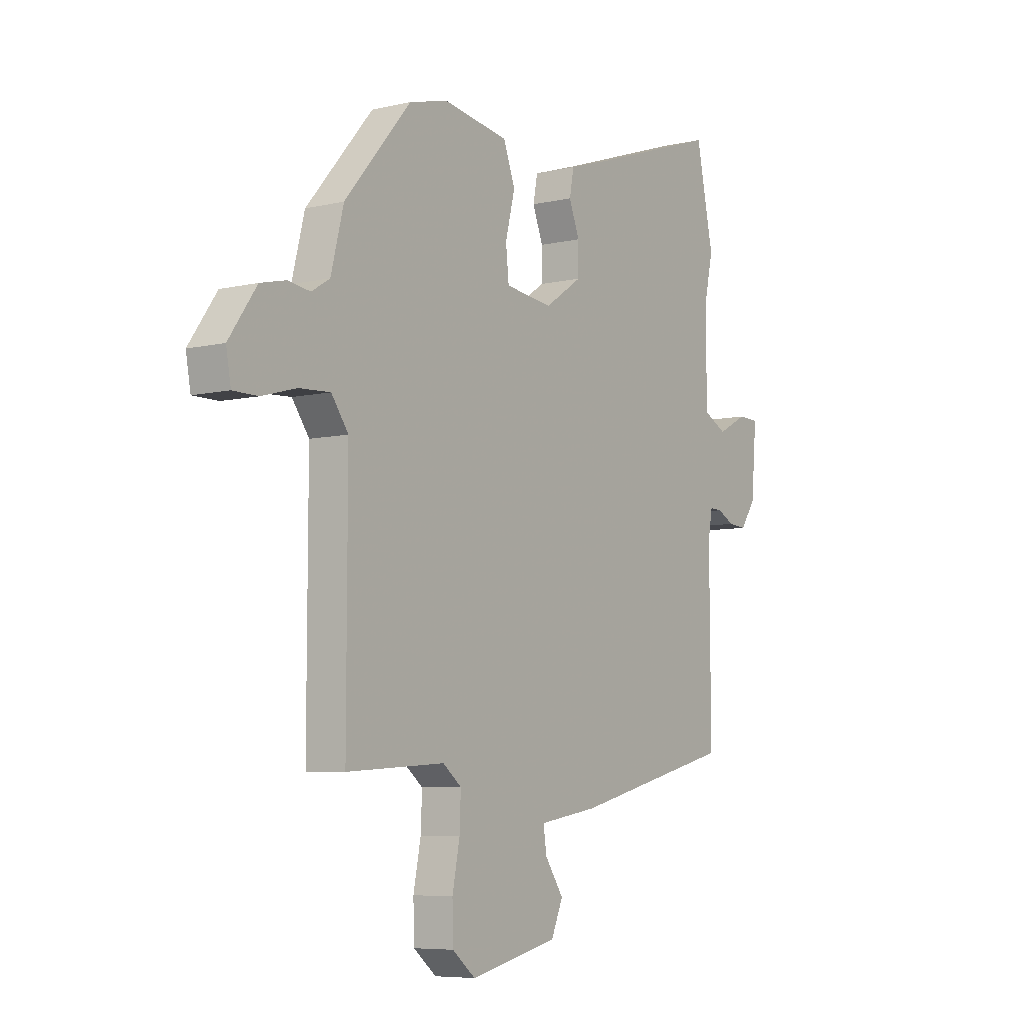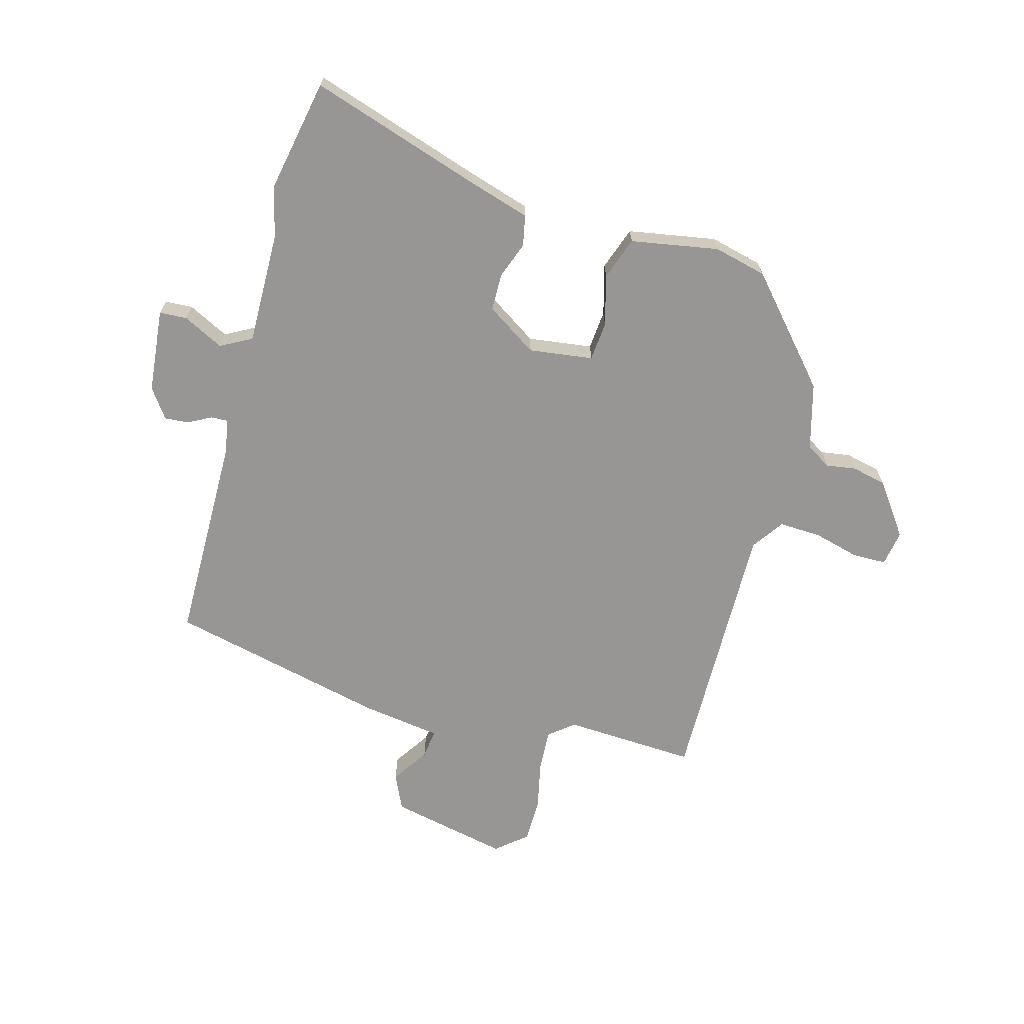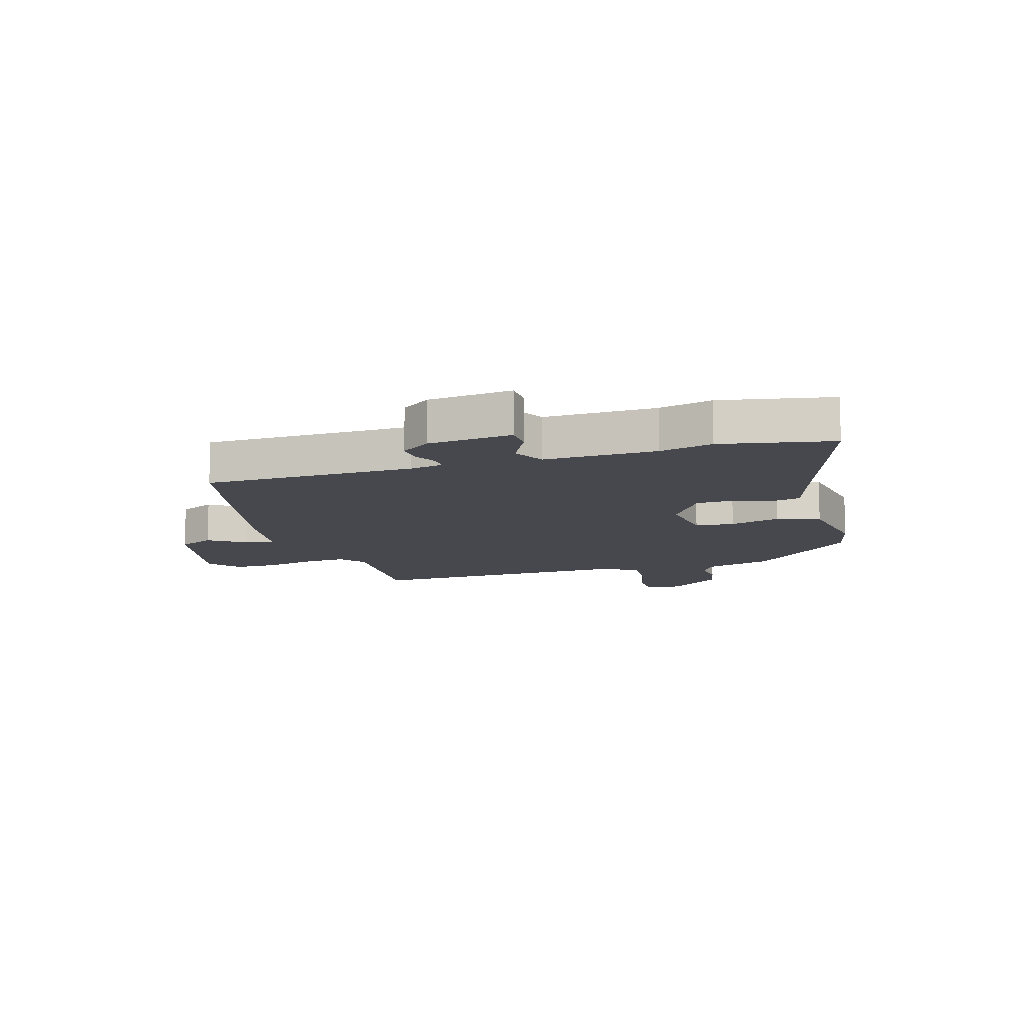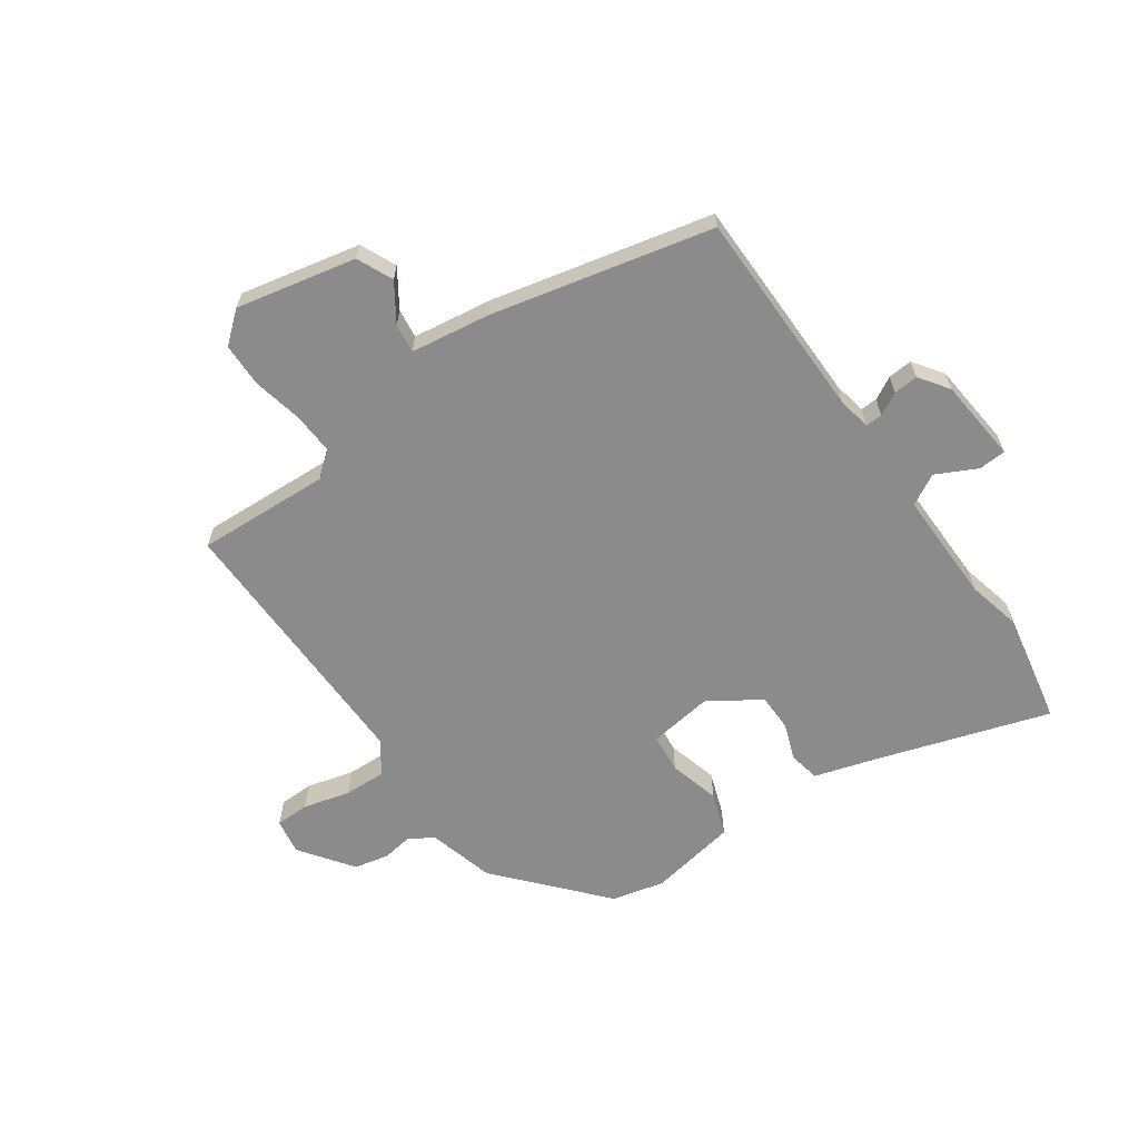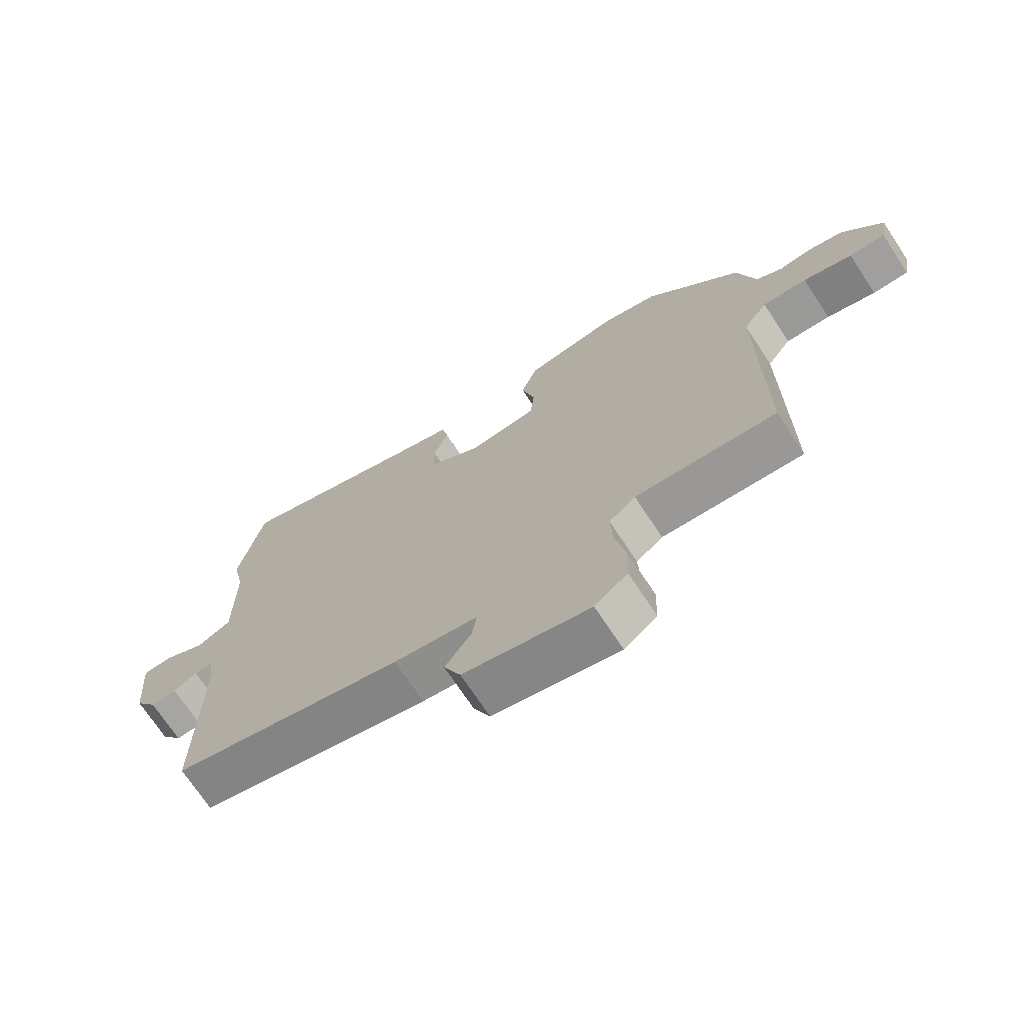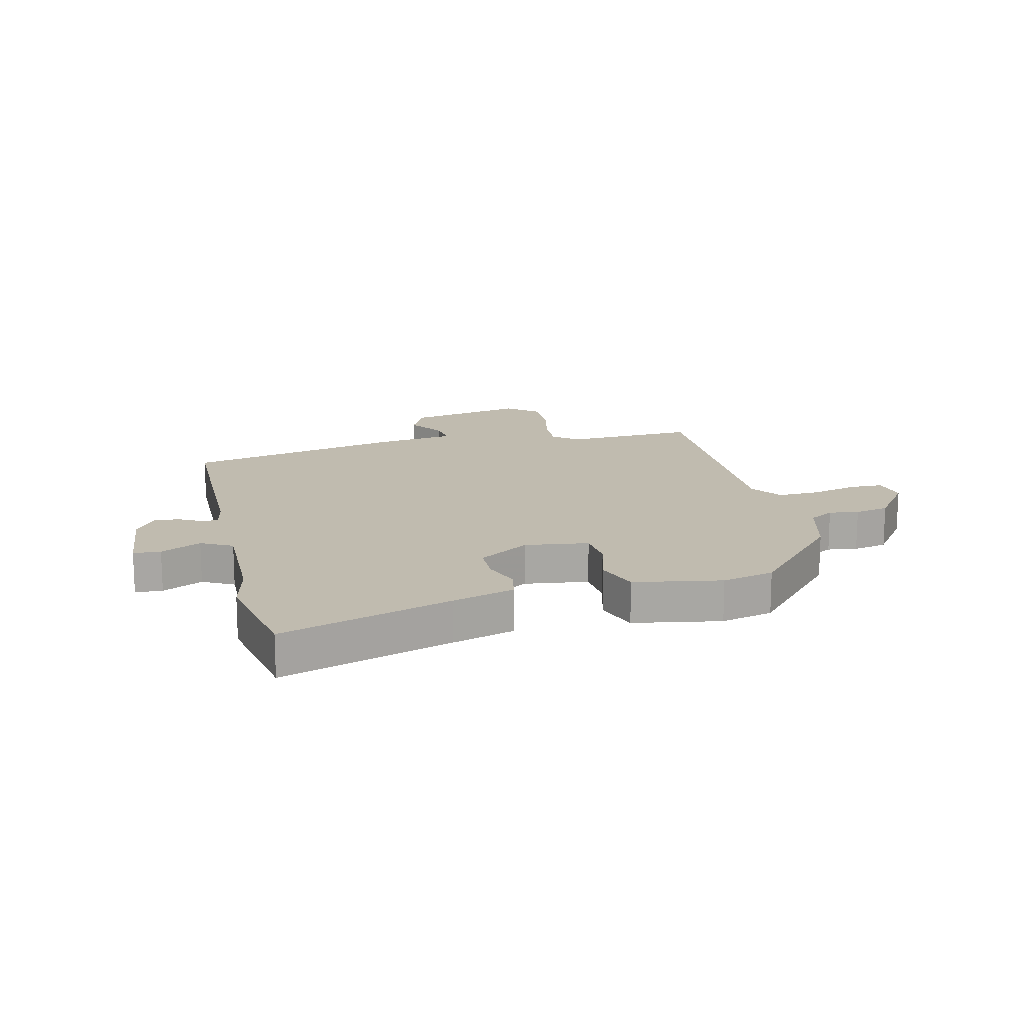
<metadata>
{"format":"obj","ext":"obj","renderer":"f3d","projection":"perspective","resolution":1024,"background":"white","views":[{"elev":-6.7,"azim":124.5,"up":"+Z"},{"elev":-67.8,"azim":-14.5,"up":"+Y"},{"elev":-11.7,"azim":-72.3,"up":"+Y"},{"elev":-63.9,"azim":-144.1,"up":"+Y"},{"elev":-71.3,"azim":33.4,"up":"+Z"},{"elev":15.9,"azim":-12.5,"up":"+Y"}]}
</metadata>
<code>
v 0.497 0.07 -0.481
v 0.27 0.07 -0.466
v 0.227 0.07 -0.5
v 0.23 0.07 -0.571
v 0.247 0.07 -0.656
v 0.245 0.07 -0.732
v 0.192 0.07 -0.775
v -0.012 0.07 -0.728
v -0.039 0.07 -0.666
v 0.004 0.07 -0.603
v 0.011 0.07 -0.553
v -0.125 0.07 -0.531
v -0.5 0.07 -0.438
v -0.498 0.07 -0.077
v -0.508 0.07 -0.02
v -0.537 0.07 -0.021
v -0.576 0.07 -0.041
v -0.618 0.07 -0.044
v -0.653 0.07 0.007
v -0.665 0.07 0.151
v -0.618 0.07 0.153
v -0.549 0.07 0.117
v -0.495 0.07 0.145
v -0.495 0.07 0.337
v -0.515 0.07 0.428
v -0.475 0.07 0.619
v -0.183 0.07 0.52
v -0.077 0.07 0.486
v -0.067 0.07 0.433
v -0.091 0.07 0.371
v -0.091 0.07 0.307
v -0.005 0.07 0.249
v 0.105 0.07 0.262
v 0.112 0.07 0.329
v 0.09 0.07 0.416
v 0.117 0.07 0.489
v 0.268 0.07 0.513
v 0.357 0.07 0.49
v 0.51 0.07 0.311
v 0.539 0.07 0.197
v 0.581 0.07 0.171
v 0.632 0.07 0.178
v 0.691 0.07 0.164
v 0.755 0.07 0.073
v 0.744 0.07 0.012
v 0.686 0.07 0.012
v 0.607 0.07 0.034
v 0.535 0.07 0.038
v 0.496 0.07 -0.016
v 0.497 0 -0.481
v 0.27 0 -0.466
v 0.227 0 -0.5
v 0.23 0 -0.571
v 0.247 0 -0.656
v 0.245 0 -0.732
v 0.192 0 -0.775
v -0.012 0 -0.728
v -0.039 0 -0.666
v 0.004 0 -0.603
v 0.011 0 -0.553
v -0.125 0 -0.531
v -0.5 0 -0.438
v -0.498 0 -0.077
v -0.508 0 -0.02
v -0.537 0 -0.021
v -0.576 0 -0.041
v -0.618 0 -0.044
v -0.653 0 0.007
v -0.665 0 0.151
v -0.618 0 0.153
v -0.549 0 0.117
v -0.495 0 0.145
v -0.495 0 0.337
v -0.515 0 0.428
v -0.475 0 0.619
v -0.183 0 0.52
v -0.077 0 0.486
v -0.067 0 0.433
v -0.091 0 0.371
v -0.091 0 0.307
v -0.005 0 0.249
v 0.105 0 0.262
v 0.112 0 0.329
v 0.09 0 0.416
v 0.117 0 0.489
v 0.268 0 0.513
v 0.357 0 0.49
v 0.51 0 0.311
v 0.539 0 0.197
v 0.581 0 0.171
v 0.632 0 0.178
v 0.691 0 0.164
v 0.755 0 0.073
v 0.744 0 0.012
v 0.686 0 0.012
v 0.607 0 0.034
v 0.535 0 0.038
v 0.496 0 -0.016
f 45 46 47
f 44 45 47
f 43 44 47
f 42 43 47
f 41 42 47
f 40 41 47 48
f 40 48 49
f 39 40 49
f 38 39 49
f 37 38 49
f 36 37 49
f 35 36 49
f 34 35 49
f 27 28 29 30
f 27 30 31
f 26 27 31
f 25 26 31
f 24 25 31
f 23 24 31 32
f 20 21 22
f 19 20 22
f 18 19 22
f 17 18 22
f 16 17 22
f 23 32 33
f 22 23 33
f 16 22 33
f 15 16 33
f 11 12 13 14
f 8 9 10
f 7 8 10
f 6 7 10
f 5 6 10
f 4 5 10
f 3 4 10 11
f 14 15 33
f 11 14 33
f 3 11 33
f 2 3 33
f 33 34 49
f 2 33 49
f 1 2 49
f 96 95 94
f 96 94 93
f 96 93 92
f 96 92 91
f 96 91 90
f 97 96 90 89
f 98 97 89
f 98 89 88
f 98 88 87
f 98 87 86
f 98 86 85
f 98 85 84
f 98 84 83
f 79 78 77 76
f 80 79 76
f 80 76 75
f 80 75 74
f 80 74 73
f 81 80 73 72
f 71 70 69
f 71 69 68
f 71 68 67
f 71 67 66
f 71 66 65
f 82 81 72
f 82 72 71
f 82 71 65
f 82 65 64
f 63 62 61 60
f 59 58 57
f 59 57 56
f 59 56 55
f 59 55 54
f 59 54 53
f 60 59 53 52
f 82 64 63
f 82 63 60
f 82 60 52
f 82 52 51
f 98 83 82
f 98 82 51
f 98 51 50
f 1 50 51 2
f 2 51 52 3
f 3 52 53 4
f 4 53 54 5
f 5 54 55 6
f 6 55 56 7
f 7 56 57 8
f 8 57 58 9
f 9 58 59 10
f 10 59 60 11
f 11 60 61 12
f 12 61 62 13
f 13 62 63 14
f 14 63 64 15
f 15 64 65 16
f 16 65 66 17
f 17 66 67 18
f 18 67 68 19
f 19 68 69 20
f 20 69 70 21
f 21 70 71 22
f 22 71 72 23
f 23 72 73 24
f 24 73 74 25
f 25 74 75 26
f 26 75 76 27
f 27 76 77 28
f 28 77 78 29
f 29 78 79 30
f 30 79 80 31
f 31 80 81 32
f 32 81 82 33
f 33 82 83 34
f 34 83 84 35
f 35 84 85 36
f 36 85 86 37
f 37 86 87 38
f 38 87 88 39
f 39 88 89 40
f 40 89 90 41
f 41 90 91 42
f 42 91 92 43
f 43 92 93 44
f 44 93 94 45
f 45 94 95 46
f 46 95 96 47
f 47 96 97 48
f 48 97 98 49
f 49 98 50 1

</code>
